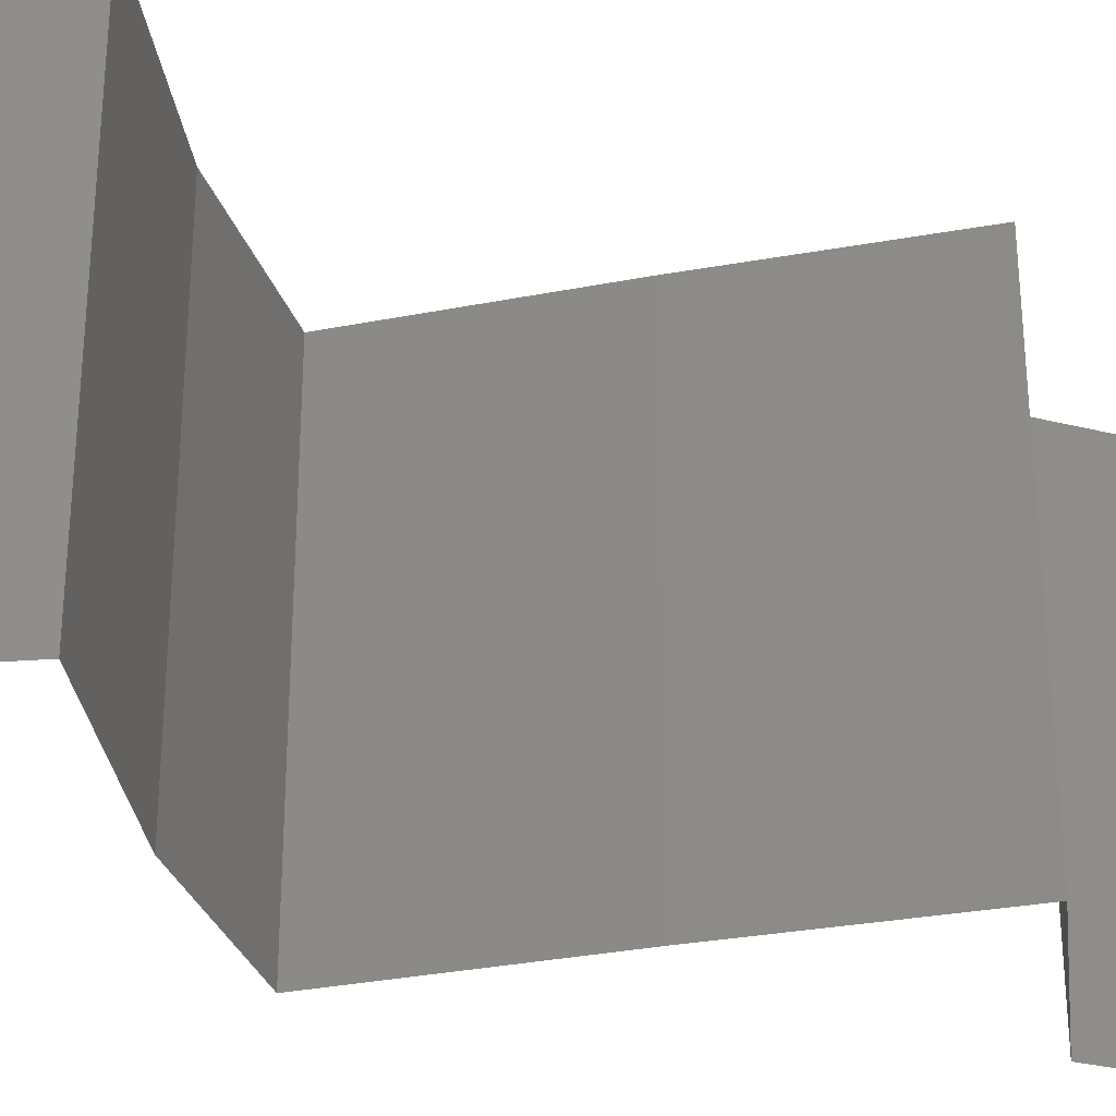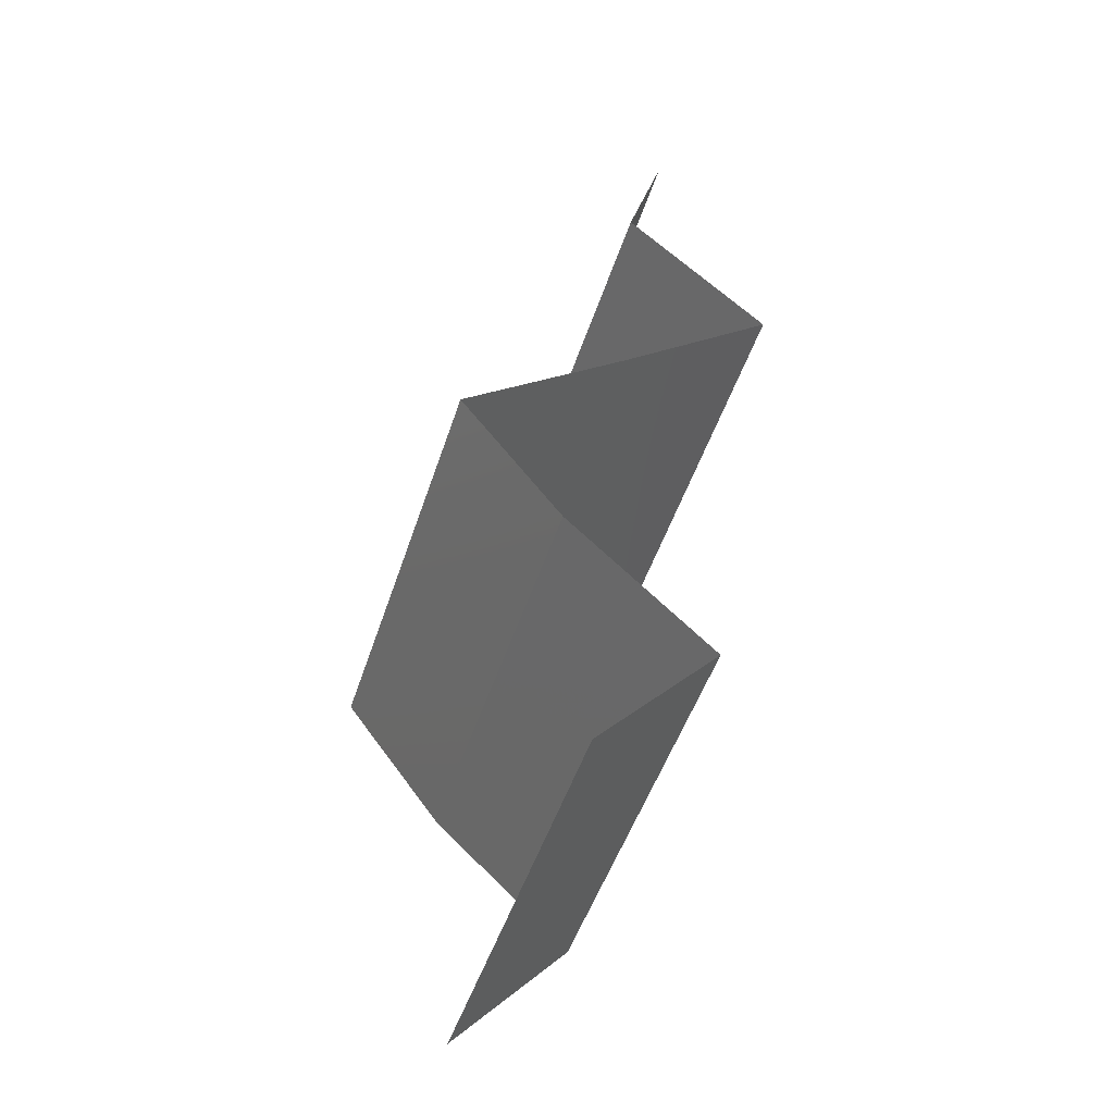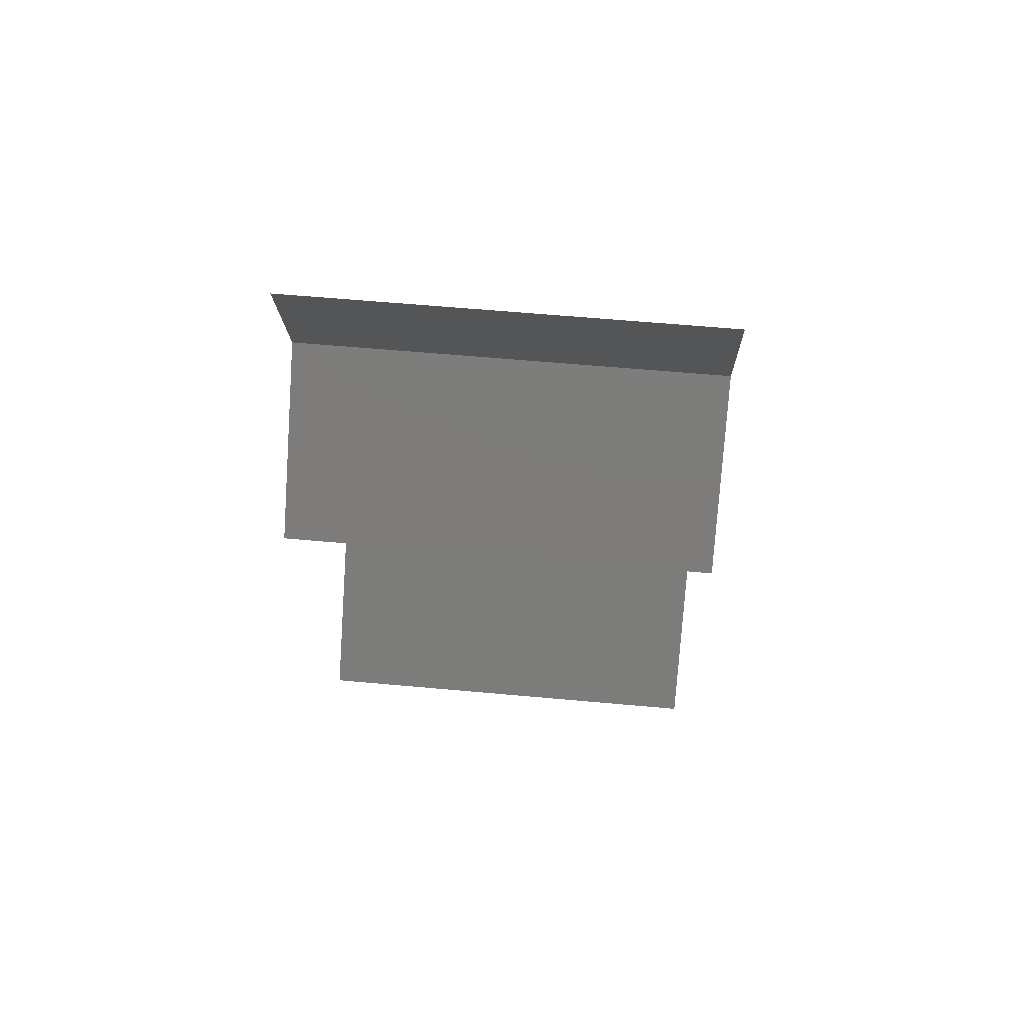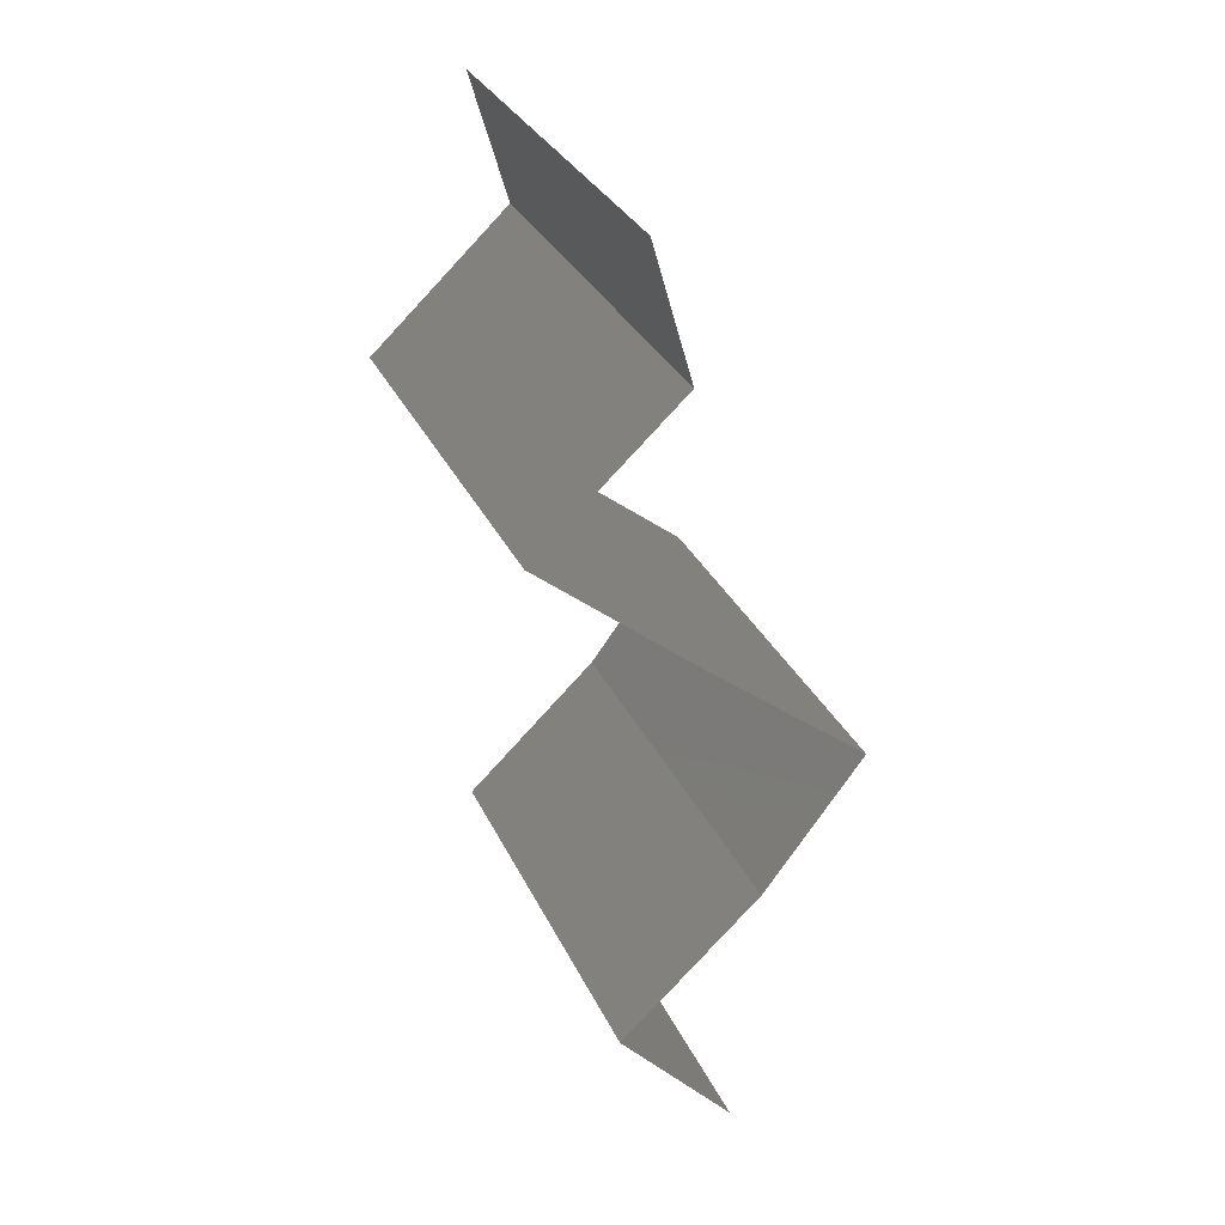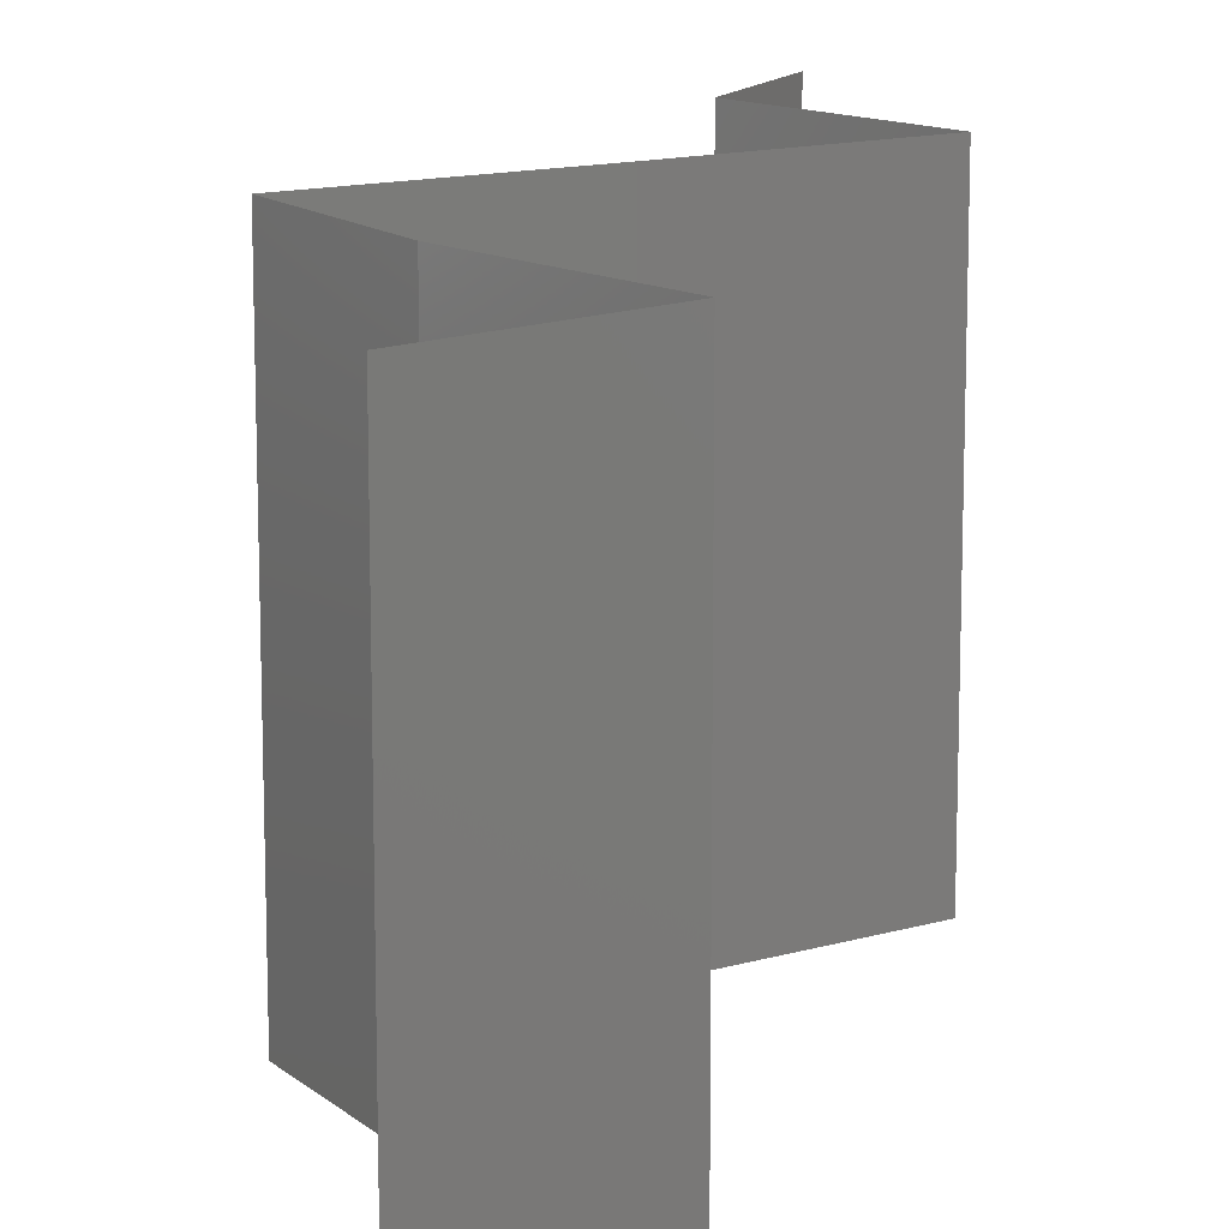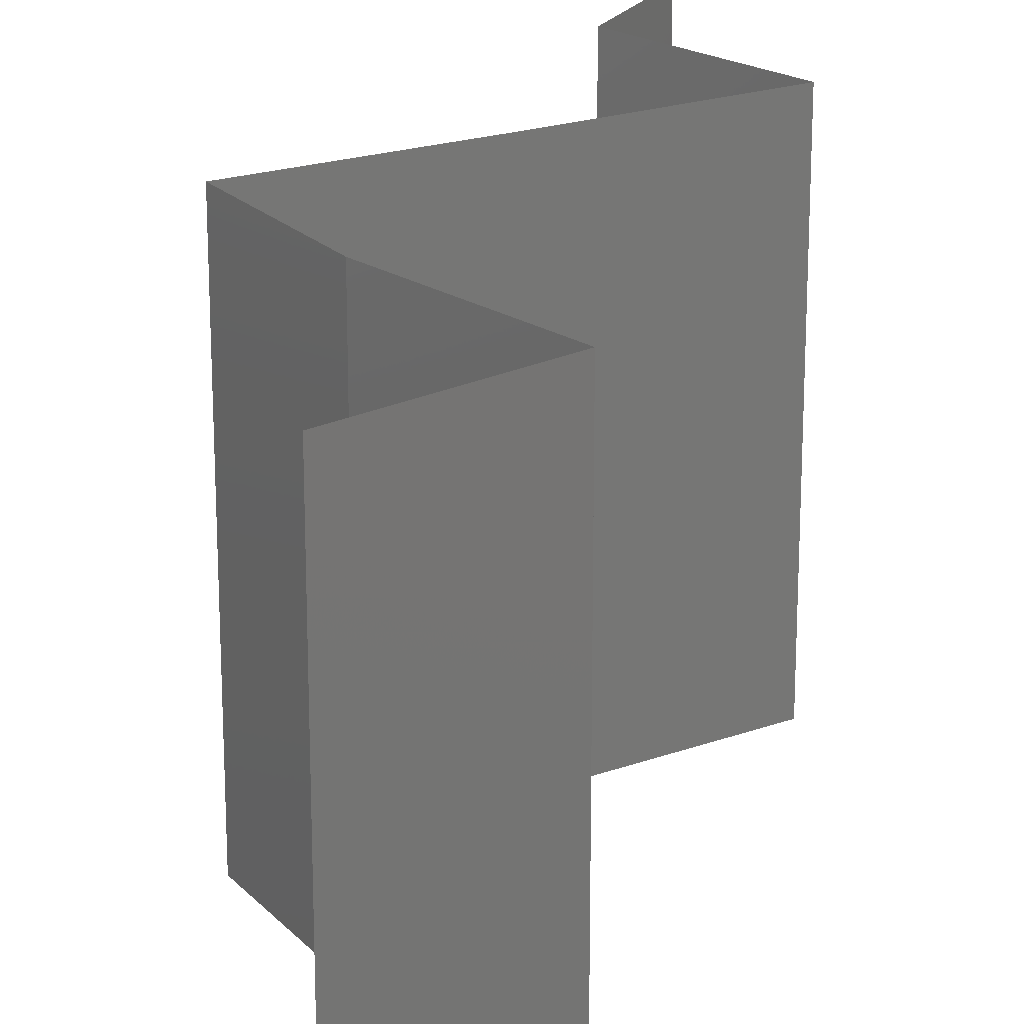
<metadata>
{"format":"stl","ext":"stl","renderer":"f3d","projection":"perspective","resolution":1024,"background":"white","views":[{"elev":-31.7,"azim":54.4,"up":"+Z"},{"elev":-49.0,"azim":-17.7,"up":"+Y"},{"elev":60.8,"azim":95.3,"up":"+Y"},{"elev":31.8,"azim":157.9,"up":"+Y"},{"elev":13.7,"azim":6.6,"up":"+Z"},{"elev":20.8,"azim":6.7,"up":"+Z"}]}
</metadata>
<code>
# stl→obj: 38 verts, 56 faces
v 0.03354 0.04384 0.02
v 0.03535 0.0501 0.02
v 0.03444 0.04697 0.015
v 0.03354 0.04384 0.01
v 0.03535 0.0501 0.01
v 0.03444 0.04697 0.005
v 0.03535 0.0501 0
v 0.03354 0.04384 0
v 0.03694 0.04071 0.015
v 0.04035 0.03758 0
v 0.04035 0.03758 0.01
v 0.03694 0.04071 0.005
v 0.04035 0.03758 0.02
v 0.03289 0.03131 0
v 0.03289 0.03131 0.01
v 0.03662 0.03444 0.005
v 0.03662 0.03444 0.015
v 0.03289 0.03131 0.02
v 0.02511 0.02505 0
v 0.02511 0.02505 0.01
v 0.029 0.02818 0.005
v 0.029 0.02818 0.015
v 0.02511 0.02505 0.02
v 0.02746 0.02192 0.015
v 0.0298 0.01879 0
v 0.0298 0.01879 0.01
v 0.02746 0.02192 0.005
v 0.0298 0.01879 0.02
v 0.03312 0.01566 0.015
v 0.03643 0.01253 0
v 0.03643 0.01253 0.01
v 0.03312 0.01566 0.005
v 0.03643 0.01253 0.02
v 0.03092 0.006263 0
v 0.03092 0.006263 0.01
v 0.03368 0.009394 0.005
v 0.03368 0.009394 0.015
v 0.03092 0.006263 0.02
f 1 2 3
f 4 5 6
f 7 8 6
f 5 4 3
f 5 7 6
f 2 5 3
f 8 4 6
f 4 1 3
f 1 4 9
f 10 11 12
f 4 8 12
f 11 13 9
f 11 4 12
f 13 1 9
f 4 11 9
f 8 10 12
f 14 15 16
f 13 11 17
f 11 10 16
f 15 18 17
f 11 15 17
f 10 14 16
f 15 11 16
f 18 13 17
f 19 20 21
f 18 15 22
f 15 14 21
f 20 23 22
f 23 18 22
f 20 15 21
f 14 19 21
f 15 20 22
f 23 20 24
f 25 26 27
f 20 19 27
f 26 28 24
f 26 20 27
f 20 26 24
f 19 25 27
f 28 23 24
f 28 26 29
f 30 31 32
f 26 25 32
f 31 33 29
f 33 28 29
f 25 30 32
f 26 31 29
f 31 26 32
f 34 35 36
f 33 31 37
f 35 38 37
f 31 30 36
f 31 35 37
f 30 34 36
f 38 33 37
f 35 31 36

</code>
